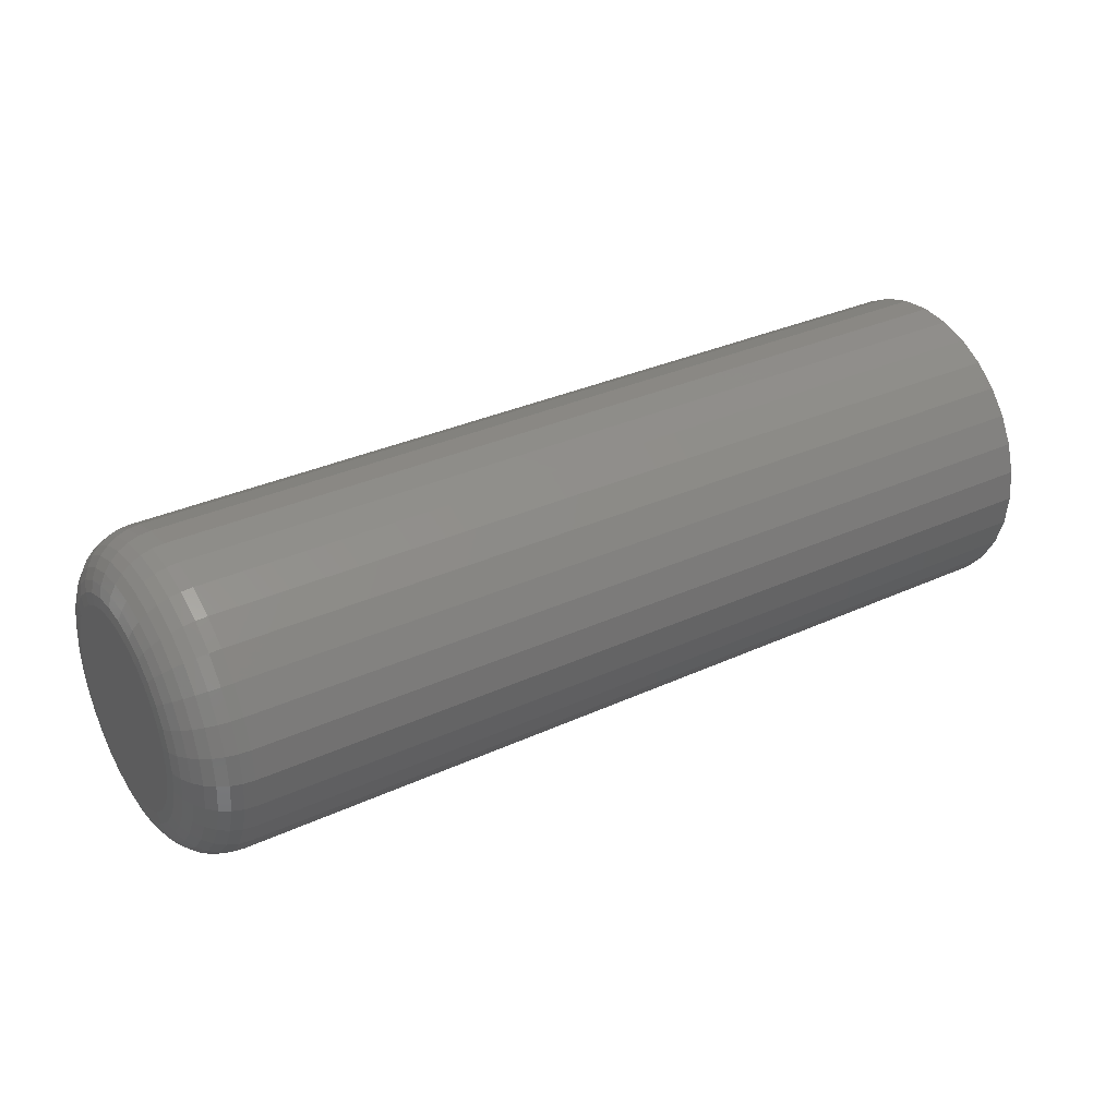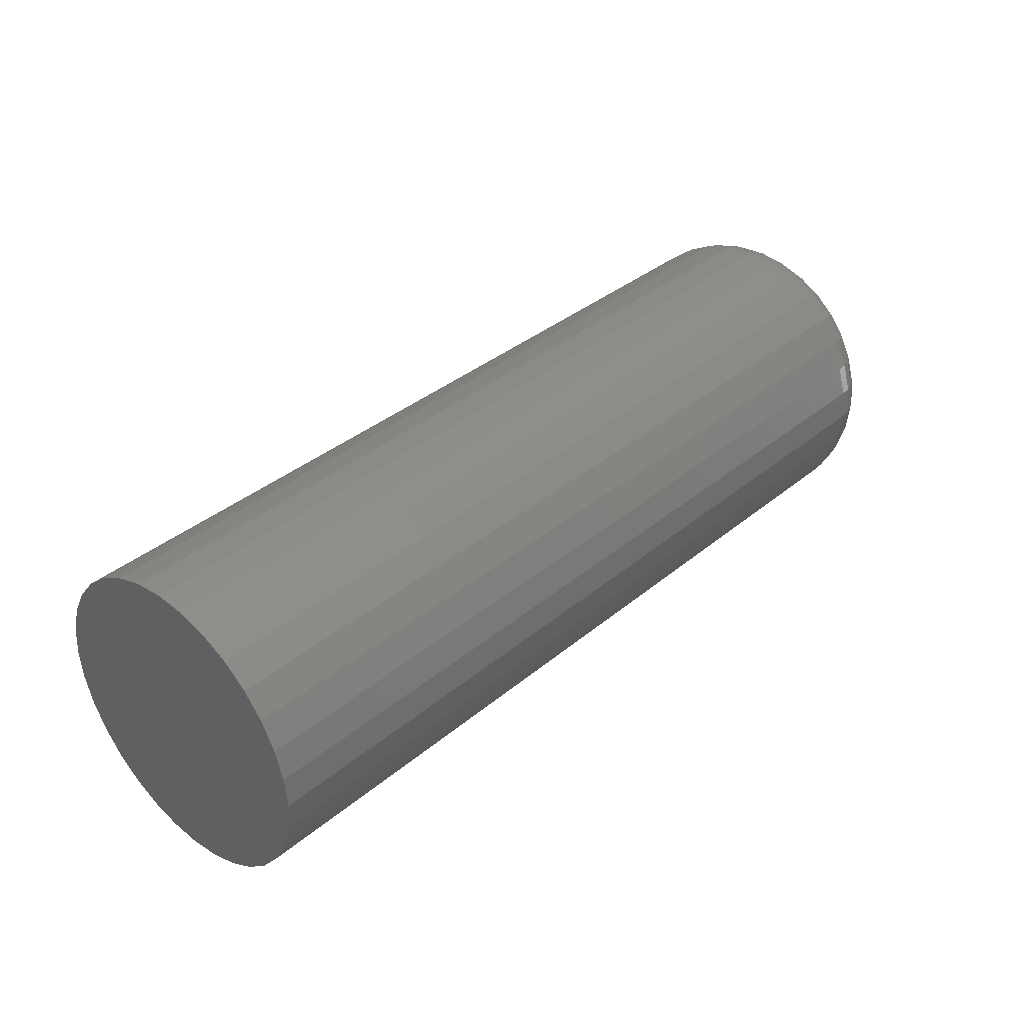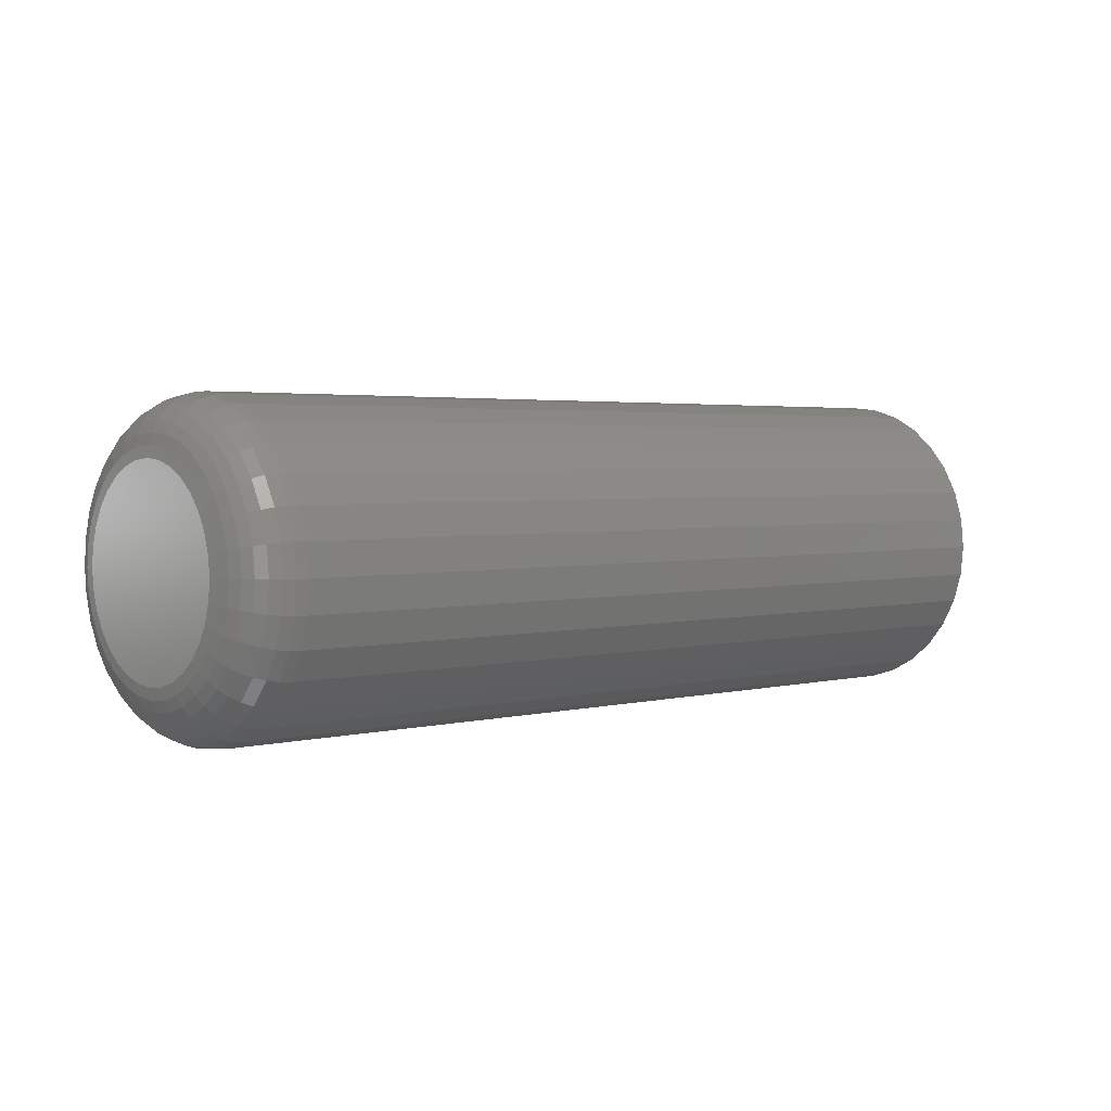
<metadata>
{"format":"stl","ext":"stl","renderer":"f3d","projection":"perspective","resolution":1024,"background":"white","views":[{"elev":32.9,"azim":-32.4,"up":"+Z"},{"elev":36.2,"azim":132.8,"up":"+Z"},{"elev":2.8,"azim":-41.5,"up":"+Y"}]}
</metadata>
<code>
# stl→obj: 320 verts, 636 faces
v -4.41e-18 -0.4049 0.4857
v -4.325e-18 -0.3894 0.4842
v -4.325e-18 -0.4204 0.4842
v -4.074e-18 -0.4353 0.4796
v -4.074e-18 -0.3745 0.4796
v -3.667e-18 -0.4491 0.4723
v -3.667e-18 -0.3608 0.4723
v -3.118e-18 -0.4611 0.4624
v -3.118e-18 -0.3488 0.4624
v 3.667e-18 -0.3608 0.3402
v 3.667e-18 -0.4491 0.3402
v 3.118e-18 -0.3488 0.3501
v 4.074e-18 -0.4353 0.3329
v 4.074e-18 -0.3745 0.3329
v 4.325e-18 -0.4204 0.3283
v 4.325e-18 -0.3894 0.3283
v 4.41e-18 -0.4049 0.3268
v 3.118e-18 -0.4611 0.3501
v 2.45e-18 -0.471 0.3621
v 2.45e-18 -0.3389 0.3621
v 1.688e-18 -0.4783 0.3758
v 1.688e-18 -0.3315 0.3758
v 8.603e-19 -0.4828 0.3908
v 8.603e-19 -0.327 0.3908
v 2.851e-33 -0.4844 0.4062
v 1.095e-33 -0.3255 0.4062
v -8.603e-19 -0.4828 0.4217
v -8.603e-19 -0.327 0.4217
v -1.688e-18 -0.4783 0.4367
v -1.688e-18 -0.3315 0.4367
v -2.45e-18 -0.471 0.4504
v -2.45e-18 -0.3389 0.4504
v 0.04688 -0.2786 0.4062
v 0.75 -0.2786 0.4062
v 0.04688 -0.281 0.3816
v 0.75 -0.281 0.3816
v 0.04688 -0.2882 0.3579
v 0.75 -0.2882 0.3579
v 0.04688 -0.2999 0.3361
v 0.75 -0.2999 0.3361
v 0.04688 -0.3156 0.3169
v 0.75 -0.3156 0.3169
v 0.04688 -0.3348 0.3012
v 0.75 -0.3348 0.3012
v 0.04688 -0.3566 0.2895
v 0.75 -0.3566 0.2895
v 0.04688 -0.3803 0.2824
v 0.75 -0.3803 0.2824
v 0.04688 -0.4049 0.2799
v 0.75 -0.4049 0.2799
v 0.04688 -0.4296 0.2824
v 0.75 -0.4296 0.2824
v 0.04688 -0.4533 0.2895
v 0.75 -0.4533 0.2895
v 0.04688 -0.4751 0.3012
v 0.75 -0.4751 0.3012
v 0.04688 -0.4943 0.3169
v 0.75 -0.4943 0.3169
v 0.04688 -0.51 0.3361
v 0.75 -0.51 0.3361
v 0.04688 -0.5216 0.3579
v 0.75 -0.5216 0.3579
v 0.04688 -0.5288 0.3816
v 0.75 -0.5288 0.3816
v 0.04688 -0.5312 0.4062
v 0.75 -0.5312 0.4062
v 0.04688 -0.5288 0.4309
v 0.75 -0.5288 0.4309
v 0.04688 -0.5216 0.4546
v 0.75 -0.5216 0.4546
v 0.04688 -0.51 0.4764
v 0.75 -0.51 0.4764
v 0.04688 -0.4943 0.4956
v 0.75 -0.4943 0.4956
v 0.04688 -0.4751 0.5113
v 0.75 -0.4751 0.5113
v 0.04688 -0.4533 0.523
v 0.75 -0.4533 0.523
v 0.04688 -0.4296 0.5301
v 0.75 -0.4296 0.5301
v 0.04688 -0.4049 0.5326
v 0.75 -0.4049 0.5326
v 0.04688 -0.3803 0.5301
v 0.75 -0.3803 0.5301
v 0.04688 -0.3566 0.523
v 0.75 -0.3566 0.523
v 0.04688 -0.3348 0.5113
v 0.75 -0.3348 0.5113
v 0.04688 -0.3156 0.4956
v 0.75 -0.3156 0.4956
v 0.04688 -0.2999 0.4764
v 0.75 -0.2999 0.4764
v 0.04688 -0.2882 0.4546
v 0.75 -0.2882 0.4546
v 0.04688 -0.281 0.4309
v 0.75 -0.281 0.4309
v 0.03773 -0.5303 0.4062
v 0.03773 -0.5279 0.4307
v 0.02894 -0.5277 0.4062
v 0.02894 -0.5253 0.4302
v 0.02083 -0.5234 0.4062
v 0.02083 -0.5211 0.4294
v 0.01373 -0.5175 0.4062
v 0.01373 -0.5154 0.4282
v 0.0079 -0.5104 0.4062
v 0.0079 -0.5084 0.4268
v 0.003568 -0.5023 0.4062
v 0.003568 -0.5004 0.4252
v 0.0009007 -0.4935 0.4062
v 0.0009007 -0.4918 0.4235
v 0.03773 -0.2819 0.4307
v 0.03773 -0.2795 0.4062
v 0.02894 -0.2845 0.4302
v 0.02894 -0.2822 0.4062
v 0.02083 -0.2888 0.4294
v 0.02083 -0.2865 0.4062
v 0.01373 -0.2945 0.4282
v 0.01373 -0.2923 0.4062
v 0.0079 -0.3015 0.4268
v 0.0079 -0.2995 0.4062
v 0.003568 -0.3094 0.4252
v 0.003568 -0.3076 0.4062
v 0.0009007 -0.3181 0.4235
v 0.0009007 -0.3163 0.4062
v 0.03773 -0.2891 0.4542
v 0.02894 -0.2915 0.4532
v 0.02083 -0.2955 0.4516
v 0.01373 -0.3009 0.4493
v 0.0079 -0.3075 0.4466
v 0.003568 -0.315 0.4435
v 0.0009007 -0.3231 0.4402
v 0.03773 -0.3007 0.4759
v 0.02894 -0.3029 0.4744
v 0.02083 -0.3065 0.472
v 0.01373 -0.3113 0.4688
v 0.0079 -0.3172 0.4649
v 0.003568 -0.324 0.4604
v 0.0009007 -0.3313 0.4555
v 0.03773 -0.3163 0.4949
v 0.02894 -0.3181 0.493
v 0.02083 -0.3212 0.49
v 0.01373 -0.3253 0.4859
v 0.0079 -0.3303 0.4808
v 0.003568 -0.3361 0.4751
v 0.0009007 -0.3423 0.4689
v 0.03773 -0.3353 0.5105
v 0.02894 -0.3367 0.5083
v 0.02083 -0.3391 0.5047
v 0.01373 -0.3424 0.4999
v 0.0079 -0.3463 0.494
v 0.003568 -0.3508 0.4872
v 0.0009007 -0.3557 0.4799
v 0.03773 -0.3569 0.5221
v 0.02894 -0.358 0.5197
v 0.02083 -0.3596 0.5157
v 0.01373 -0.3618 0.5103
v 0.0079 -0.3646 0.5037
v 0.003568 -0.3677 0.4962
v 0.0009007 -0.371 0.4881
v 0.03773 -0.3805 0.5293
v 0.02894 -0.381 0.5266
v 0.02083 -0.3818 0.5224
v 0.01373 -0.383 0.5167
v 0.0079 -0.3844 0.5097
v 0.003568 -0.3859 0.5018
v 0.0009007 -0.3877 0.4931
v 0.03773 -0.4049 0.5317
v 0.02894 -0.4049 0.529
v 0.02083 -0.4049 0.5247
v 0.01373 -0.4049 0.5188
v 0.0079 -0.4049 0.5117
v 0.003568 -0.4049 0.5036
v 0.0009007 -0.4049 0.4948
v 0.03773 -0.4294 0.5293
v 0.02894 -0.4289 0.5266
v 0.02083 -0.428 0.5224
v 0.01373 -0.4269 0.5167
v 0.0079 -0.4255 0.5097
v 0.003568 -0.4239 0.5018
v 0.0009007 -0.4222 0.4931
v 0.03773 -0.4529 0.5221
v 0.02894 -0.4519 0.5197
v 0.02083 -0.4502 0.5157
v 0.01373 -0.448 0.5103
v 0.0079 -0.4453 0.5037
v 0.003568 -0.4422 0.4962
v 0.0009007 -0.4388 0.4881
v 0.03773 -0.4746 0.5105
v 0.02894 -0.4731 0.5083
v 0.02083 -0.4707 0.5047
v 0.01373 -0.4675 0.4999
v 0.0079 -0.4635 0.494
v 0.003568 -0.459 0.4872
v 0.0009007 -0.4541 0.4799
v 0.03773 -0.4936 0.4949
v 0.02894 -0.4917 0.493
v 0.02083 -0.4887 0.49
v 0.01373 -0.4845 0.4859
v 0.0079 -0.4795 0.4808
v 0.003568 -0.4738 0.4751
v 0.0009007 -0.4676 0.4689
v 0.03773 -0.5092 0.4759
v 0.02894 -0.507 0.4744
v 0.02083 -0.5034 0.472
v 0.01373 -0.4985 0.4688
v 0.0079 -0.4926 0.4649
v 0.003568 -0.4859 0.4604
v 0.0009007 -0.4786 0.4555
v 0.03773 -0.5208 0.4542
v 0.02894 -0.5183 0.4532
v 0.02083 -0.5143 0.4516
v 0.01373 -0.509 0.4493
v 0.0079 -0.5024 0.4466
v 0.003568 -0.4949 0.4435
v 0.0009007 -0.4868 0.4402
v 0.03773 -0.2819 0.3818
v 0.02894 -0.2845 0.3823
v 0.02083 -0.2888 0.3831
v 0.01373 -0.2945 0.3843
v 0.0079 -0.3015 0.3857
v 0.003568 -0.3094 0.3873
v 0.0009007 -0.3181 0.389
v 0.03773 -0.5279 0.3818
v 0.02894 -0.5253 0.3823
v 0.02083 -0.5211 0.3831
v 0.01373 -0.5154 0.3843
v 0.0079 -0.5084 0.3857
v 0.003568 -0.5004 0.3873
v 0.0009007 -0.4918 0.389
v 0.03773 -0.5208 0.3583
v 0.02894 -0.5183 0.3593
v 0.02083 -0.5143 0.3609
v 0.01373 -0.509 0.3632
v 0.0079 -0.5024 0.3659
v 0.003568 -0.4949 0.369
v 0.0009007 -0.4868 0.3723
v 0.03773 -0.5092 0.3366
v 0.02894 -0.507 0.3381
v 0.02083 -0.5034 0.3405
v 0.01373 -0.4985 0.3437
v 0.0079 -0.4926 0.3476
v 0.003568 -0.4859 0.3521
v 0.0009007 -0.4786 0.357
v 0.03773 -0.4936 0.3176
v 0.02894 -0.4917 0.3195
v 0.02083 -0.4887 0.3225
v 0.01373 -0.4845 0.3266
v 0.0079 -0.4795 0.3317
v 0.003568 -0.4738 0.3374
v 0.0009007 -0.4676 0.3436
v 0.03773 -0.4746 0.302
v 0.02894 -0.4731 0.3042
v 0.02083 -0.4707 0.3078
v 0.01373 -0.4675 0.3126
v 0.0079 -0.4635 0.3185
v 0.003568 -0.459 0.3253
v 0.0009007 -0.4541 0.3326
v 0.03773 -0.4529 0.2904
v 0.02894 -0.4519 0.2928
v 0.02083 -0.4502 0.2968
v 0.01373 -0.448 0.3022
v 0.0079 -0.4453 0.3088
v 0.003568 -0.4422 0.3163
v 0.0009007 -0.4388 0.3244
v 0.03773 -0.4294 0.2832
v 0.02894 -0.4289 0.2859
v 0.02083 -0.428 0.2901
v 0.01373 -0.4269 0.2958
v 0.0079 -0.4255 0.3028
v 0.003568 -0.4239 0.3107
v 0.0009007 -0.4222 0.3194
v 0.03773 -0.4049 0.2808
v 0.02894 -0.4049 0.2835
v 0.02083 -0.4049 0.2878
v 0.01373 -0.4049 0.2937
v 0.0079 -0.4049 0.3008
v 0.003568 -0.4049 0.3089
v 0.0009007 -0.4049 0.3177
v 0.03773 -0.3805 0.2832
v 0.02894 -0.381 0.2859
v 0.02083 -0.3818 0.2901
v 0.01373 -0.383 0.2958
v 0.0079 -0.3844 0.3028
v 0.003568 -0.3859 0.3107
v 0.0009007 -0.3877 0.3194
v 0.03773 -0.3569 0.2904
v 0.02894 -0.358 0.2928
v 0.02083 -0.3596 0.2968
v 0.01373 -0.3618 0.3022
v 0.0079 -0.3646 0.3088
v 0.003568 -0.3677 0.3163
v 0.0009007 -0.371 0.3244
v 0.03773 -0.3353 0.302
v 0.02894 -0.3367 0.3042
v 0.02083 -0.3391 0.3078
v 0.01373 -0.3424 0.3126
v 0.0079 -0.3463 0.3185
v 0.003568 -0.3508 0.3253
v 0.0009007 -0.3557 0.3326
v 0.03773 -0.3163 0.3176
v 0.02894 -0.3181 0.3195
v 0.02083 -0.3212 0.3225
v 0.01373 -0.3253 0.3266
v 0.0079 -0.3303 0.3317
v 0.003568 -0.3361 0.3374
v 0.0009007 -0.3423 0.3436
v 0.03773 -0.3007 0.3366
v 0.02894 -0.3029 0.3381
v 0.02083 -0.3065 0.3405
v 0.01373 -0.3113 0.3437
v 0.0079 -0.3172 0.3476
v 0.003568 -0.324 0.3521
v 0.0009007 -0.3313 0.357
v 0.03773 -0.2891 0.3583
v 0.02894 -0.2915 0.3593
v 0.02083 -0.2955 0.3609
v 0.01373 -0.3009 0.3632
v 0.0079 -0.3075 0.3659
v 0.003568 -0.315 0.369
v 0.0009007 -0.3231 0.3723
f 1 2 3
f 4 3 2
f 5 4 2
f 6 4 5
f 7 6 5
f 8 6 7
f 9 8 7
f 10 11 12
f 13 11 10
f 14 13 10
f 15 13 14
f 16 15 14
f 17 15 16
f 11 18 12
f 12 18 19
f 12 19 20
f 20 19 21
f 20 21 22
f 22 21 23
f 22 23 24
f 24 23 25
f 24 25 26
f 26 25 27
f 26 27 28
f 28 27 29
f 28 29 30
f 30 29 31
f 30 31 32
f 32 31 8
f 32 8 9
f 33 34 35
f 35 34 36
f 35 36 37
f 37 36 38
f 37 38 39
f 39 38 40
f 39 40 41
f 41 40 42
f 41 42 43
f 43 42 44
f 43 44 45
f 45 44 46
f 45 46 47
f 47 46 48
f 47 48 49
f 49 48 50
f 49 50 51
f 51 50 52
f 51 52 53
f 53 52 54
f 53 54 55
f 55 54 56
f 55 56 57
f 57 56 58
f 57 58 59
f 59 58 60
f 59 60 61
f 61 60 62
f 61 62 63
f 63 62 64
f 63 64 65
f 65 64 66
f 65 66 67
f 67 66 68
f 67 68 69
f 69 68 70
f 69 70 71
f 71 70 72
f 71 72 73
f 73 72 74
f 73 74 75
f 75 74 76
f 75 76 77
f 77 76 78
f 77 78 79
f 79 78 80
f 79 80 81
f 81 80 82
f 81 82 83
f 83 82 84
f 83 84 85
f 85 84 86
f 85 86 87
f 87 86 88
f 87 88 89
f 89 88 90
f 89 90 91
f 91 90 92
f 91 92 93
f 93 92 94
f 93 94 95
f 95 94 96
f 95 96 33
f 33 96 34
f 65 67 97
f 97 67 98
f 97 98 99
f 99 98 100
f 99 100 101
f 101 100 102
f 101 102 103
f 103 102 104
f 103 104 105
f 105 104 106
f 105 106 107
f 107 106 108
f 107 108 109
f 109 108 110
f 109 110 25
f 25 110 27
f 95 33 111
f 111 33 112
f 111 112 113
f 113 112 114
f 113 114 115
f 115 114 116
f 115 116 117
f 117 116 118
f 117 118 119
f 119 118 120
f 119 120 121
f 121 120 122
f 121 122 123
f 123 122 124
f 123 124 28
f 28 124 26
f 93 95 125
f 125 95 111
f 125 111 126
f 126 111 113
f 126 113 127
f 127 113 115
f 127 115 128
f 128 115 117
f 128 117 129
f 129 117 119
f 129 119 130
f 130 119 121
f 130 121 131
f 131 121 123
f 131 123 30
f 30 123 28
f 91 93 132
f 132 93 125
f 132 125 133
f 133 125 126
f 133 126 134
f 134 126 127
f 134 127 135
f 135 127 128
f 135 128 136
f 136 128 129
f 136 129 137
f 137 129 130
f 137 130 138
f 138 130 131
f 138 131 32
f 32 131 30
f 89 91 139
f 139 91 132
f 139 132 140
f 140 132 133
f 140 133 141
f 141 133 134
f 141 134 142
f 142 134 135
f 142 135 143
f 143 135 136
f 143 136 144
f 144 136 137
f 144 137 145
f 145 137 138
f 145 138 9
f 9 138 32
f 87 89 146
f 146 89 139
f 146 139 147
f 147 139 140
f 147 140 148
f 148 140 141
f 148 141 149
f 149 141 142
f 149 142 150
f 150 142 143
f 150 143 151
f 151 143 144
f 151 144 152
f 152 144 145
f 152 145 7
f 7 145 9
f 85 87 153
f 153 87 146
f 153 146 154
f 154 146 147
f 154 147 155
f 155 147 148
f 155 148 156
f 156 148 149
f 156 149 157
f 157 149 150
f 157 150 158
f 158 150 151
f 158 151 159
f 159 151 152
f 159 152 5
f 5 152 7
f 83 85 160
f 160 85 153
f 160 153 161
f 161 153 154
f 161 154 162
f 162 154 155
f 162 155 163
f 163 155 156
f 163 156 164
f 164 156 157
f 164 157 165
f 165 157 158
f 165 158 166
f 166 158 159
f 166 159 2
f 2 159 5
f 81 83 167
f 167 83 160
f 167 160 168
f 168 160 161
f 168 161 169
f 169 161 162
f 169 162 170
f 170 162 163
f 170 163 171
f 171 163 164
f 171 164 172
f 172 164 165
f 172 165 173
f 173 165 166
f 173 166 1
f 1 166 2
f 79 81 174
f 174 81 167
f 174 167 175
f 175 167 168
f 175 168 176
f 176 168 169
f 176 169 177
f 177 169 170
f 177 170 178
f 178 170 171
f 178 171 179
f 179 171 172
f 179 172 180
f 180 172 173
f 180 173 3
f 3 173 1
f 77 79 181
f 181 79 174
f 181 174 182
f 182 174 175
f 182 175 183
f 183 175 176
f 183 176 184
f 184 176 177
f 184 177 185
f 185 177 178
f 185 178 186
f 186 178 179
f 186 179 187
f 187 179 180
f 187 180 4
f 4 180 3
f 75 77 188
f 188 77 181
f 188 181 189
f 189 181 182
f 189 182 190
f 190 182 183
f 190 183 191
f 191 183 184
f 191 184 192
f 192 184 185
f 192 185 193
f 193 185 186
f 193 186 194
f 194 186 187
f 194 187 6
f 6 187 4
f 73 75 195
f 195 75 188
f 195 188 196
f 196 188 189
f 196 189 197
f 197 189 190
f 197 190 198
f 198 190 191
f 198 191 199
f 199 191 192
f 199 192 200
f 200 192 193
f 200 193 201
f 201 193 194
f 201 194 8
f 8 194 6
f 71 73 202
f 202 73 195
f 202 195 203
f 203 195 196
f 203 196 204
f 204 196 197
f 204 197 205
f 205 197 198
f 205 198 206
f 206 198 199
f 206 199 207
f 207 199 200
f 207 200 208
f 208 200 201
f 208 201 31
f 31 201 8
f 69 71 209
f 209 71 202
f 209 202 210
f 210 202 203
f 210 203 211
f 211 203 204
f 211 204 212
f 212 204 205
f 212 205 213
f 213 205 206
f 213 206 214
f 214 206 207
f 214 207 215
f 215 207 208
f 215 208 29
f 29 208 31
f 67 69 98
f 98 69 209
f 98 209 100
f 100 209 210
f 100 210 102
f 102 210 211
f 102 211 104
f 104 211 212
f 104 212 106
f 106 212 213
f 106 213 108
f 108 213 214
f 108 214 110
f 110 214 215
f 110 215 27
f 27 215 29
f 33 35 112
f 112 35 216
f 112 216 114
f 114 216 217
f 114 217 116
f 116 217 218
f 116 218 118
f 118 218 219
f 118 219 120
f 120 219 220
f 120 220 122
f 122 220 221
f 122 221 124
f 124 221 222
f 124 222 26
f 26 222 24
f 63 65 223
f 223 65 97
f 223 97 224
f 224 97 99
f 224 99 225
f 225 99 101
f 225 101 226
f 226 101 103
f 226 103 227
f 227 103 105
f 227 105 228
f 228 105 107
f 228 107 229
f 229 107 109
f 229 109 23
f 23 109 25
f 61 63 230
f 230 63 223
f 230 223 231
f 231 223 224
f 231 224 232
f 232 224 225
f 232 225 233
f 233 225 226
f 233 226 234
f 234 226 227
f 234 227 235
f 235 227 228
f 235 228 236
f 236 228 229
f 236 229 21
f 21 229 23
f 59 61 237
f 237 61 230
f 237 230 238
f 238 230 231
f 238 231 239
f 239 231 232
f 239 232 240
f 240 232 233
f 240 233 241
f 241 233 234
f 241 234 242
f 242 234 235
f 242 235 243
f 243 235 236
f 243 236 19
f 19 236 21
f 57 59 244
f 244 59 237
f 244 237 245
f 245 237 238
f 245 238 246
f 246 238 239
f 246 239 247
f 247 239 240
f 247 240 248
f 248 240 241
f 248 241 249
f 249 241 242
f 249 242 250
f 250 242 243
f 250 243 18
f 18 243 19
f 55 57 251
f 251 57 244
f 251 244 252
f 252 244 245
f 252 245 253
f 253 245 246
f 253 246 254
f 254 246 247
f 254 247 255
f 255 247 248
f 255 248 256
f 256 248 249
f 256 249 257
f 257 249 250
f 257 250 11
f 11 250 18
f 53 55 258
f 258 55 251
f 258 251 259
f 259 251 252
f 259 252 260
f 260 252 253
f 260 253 261
f 261 253 254
f 261 254 262
f 262 254 255
f 262 255 263
f 263 255 256
f 263 256 264
f 264 256 257
f 264 257 13
f 13 257 11
f 51 53 265
f 265 53 258
f 265 258 266
f 266 258 259
f 266 259 267
f 267 259 260
f 267 260 268
f 268 260 261
f 268 261 269
f 269 261 262
f 269 262 270
f 270 262 263
f 270 263 271
f 271 263 264
f 271 264 15
f 15 264 13
f 49 51 272
f 272 51 265
f 272 265 273
f 273 265 266
f 273 266 274
f 274 266 267
f 274 267 275
f 275 267 268
f 275 268 276
f 276 268 269
f 276 269 277
f 277 269 270
f 277 270 278
f 278 270 271
f 278 271 17
f 17 271 15
f 47 49 279
f 279 49 272
f 279 272 280
f 280 272 273
f 280 273 281
f 281 273 274
f 281 274 282
f 282 274 275
f 282 275 283
f 283 275 276
f 283 276 284
f 284 276 277
f 284 277 285
f 285 277 278
f 285 278 16
f 16 278 17
f 45 47 286
f 286 47 279
f 286 279 287
f 287 279 280
f 287 280 288
f 288 280 281
f 288 281 289
f 289 281 282
f 289 282 290
f 290 282 283
f 290 283 291
f 291 283 284
f 291 284 292
f 292 284 285
f 292 285 14
f 14 285 16
f 43 45 293
f 293 45 286
f 293 286 294
f 294 286 287
f 294 287 295
f 295 287 288
f 295 288 296
f 296 288 289
f 296 289 297
f 297 289 290
f 297 290 298
f 298 290 291
f 298 291 299
f 299 291 292
f 299 292 10
f 10 292 14
f 41 43 300
f 300 43 293
f 300 293 301
f 301 293 294
f 301 294 302
f 302 294 295
f 302 295 303
f 303 295 296
f 303 296 304
f 304 296 297
f 304 297 305
f 305 297 298
f 305 298 306
f 306 298 299
f 306 299 12
f 12 299 10
f 39 41 307
f 307 41 300
f 307 300 308
f 308 300 301
f 308 301 309
f 309 301 302
f 309 302 310
f 310 302 303
f 310 303 311
f 311 303 304
f 311 304 312
f 312 304 305
f 312 305 313
f 313 305 306
f 313 306 20
f 20 306 12
f 37 39 314
f 314 39 307
f 314 307 315
f 315 307 308
f 315 308 316
f 316 308 309
f 316 309 317
f 317 309 310
f 317 310 318
f 318 310 311
f 318 311 319
f 319 311 312
f 319 312 320
f 320 312 313
f 320 313 22
f 22 313 20
f 35 37 216
f 216 37 314
f 216 314 217
f 217 314 315
f 217 315 218
f 218 315 316
f 218 316 219
f 219 316 317
f 219 317 220
f 220 317 318
f 220 318 221
f 221 318 319
f 221 319 222
f 222 319 320
f 222 320 24
f 24 320 22
f 80 84 82
f 84 80 78
f 84 78 86
f 86 78 76
f 86 76 88
f 44 54 46
f 46 54 52
f 46 52 48
f 48 52 50
f 88 76 90
f 90 76 74
f 90 74 92
f 92 74 72
f 92 72 94
f 94 72 70
f 94 70 96
f 96 70 68
f 96 68 34
f 34 68 66
f 34 66 36
f 36 66 64
f 36 64 38
f 38 64 62
f 38 62 40
f 40 62 60
f 40 60 42
f 42 60 58
f 42 58 44
f 44 58 56
f 44 56 54

</code>
